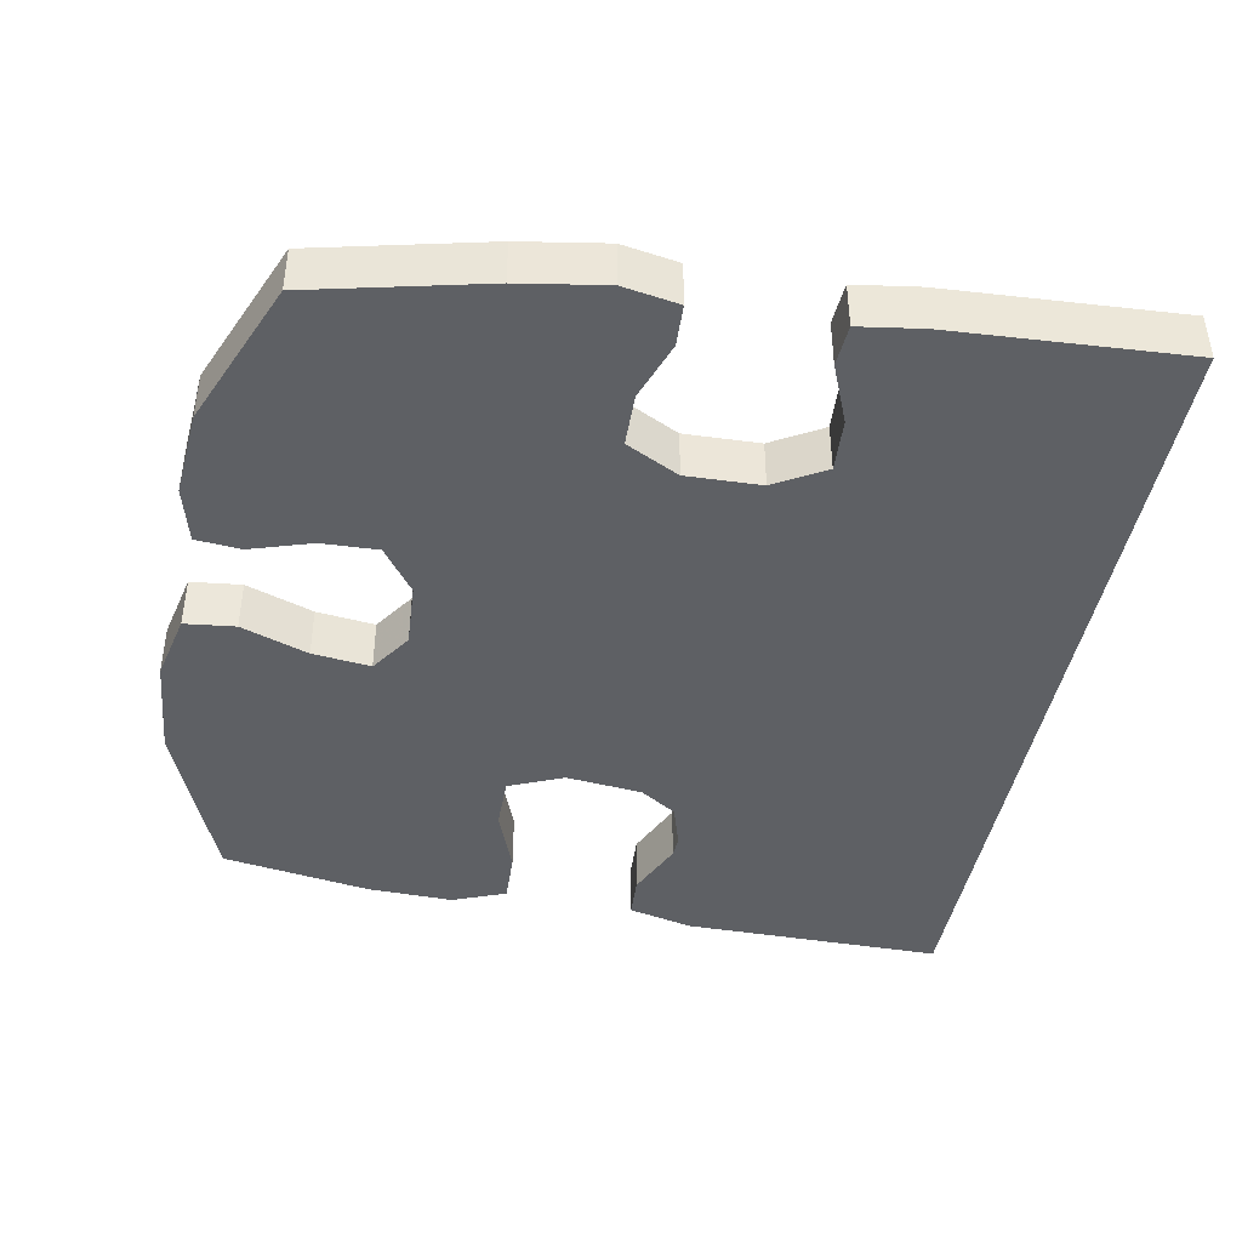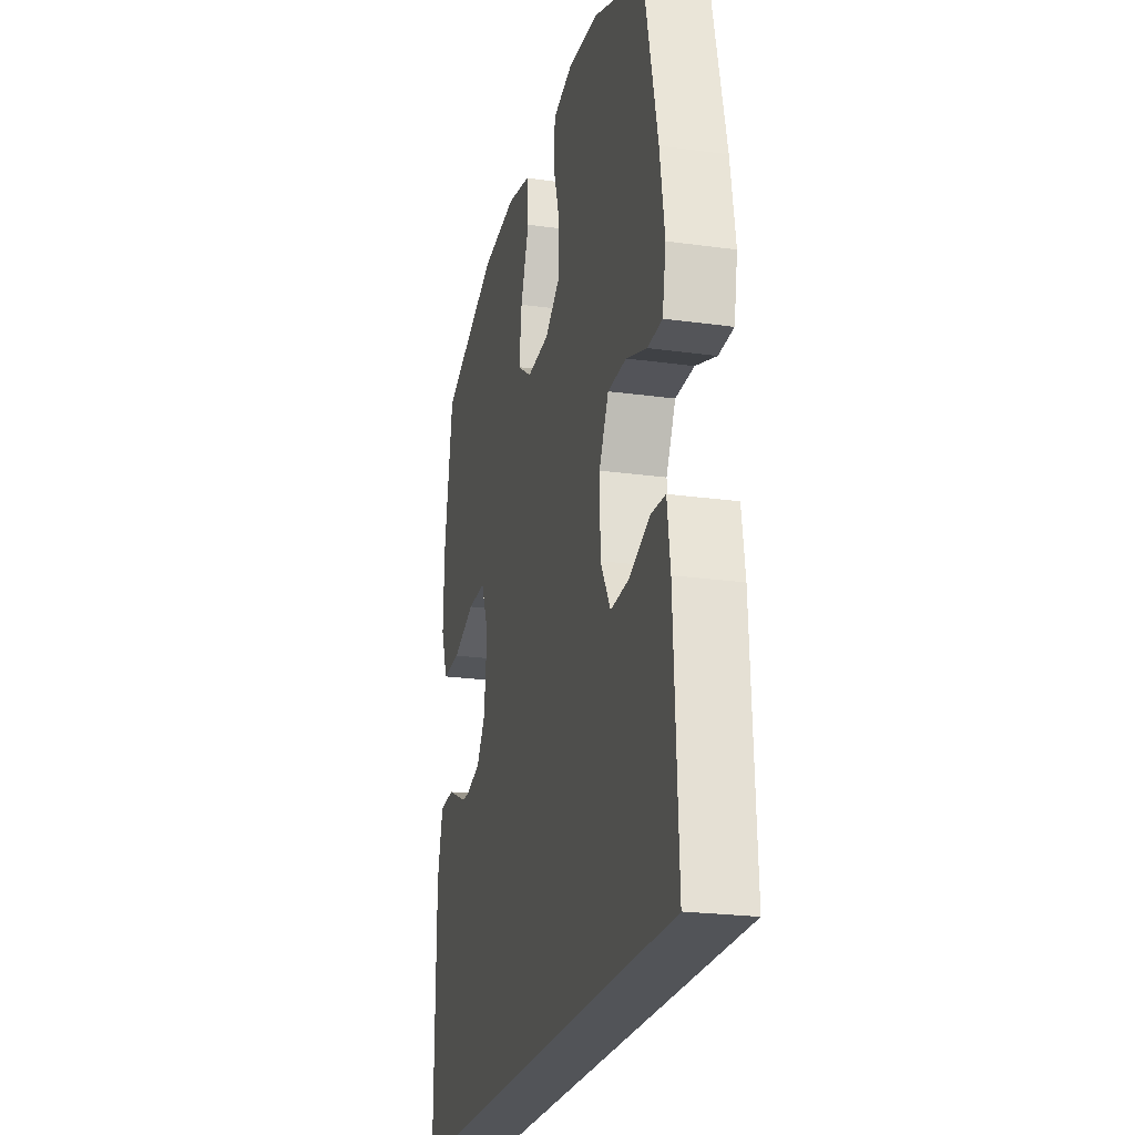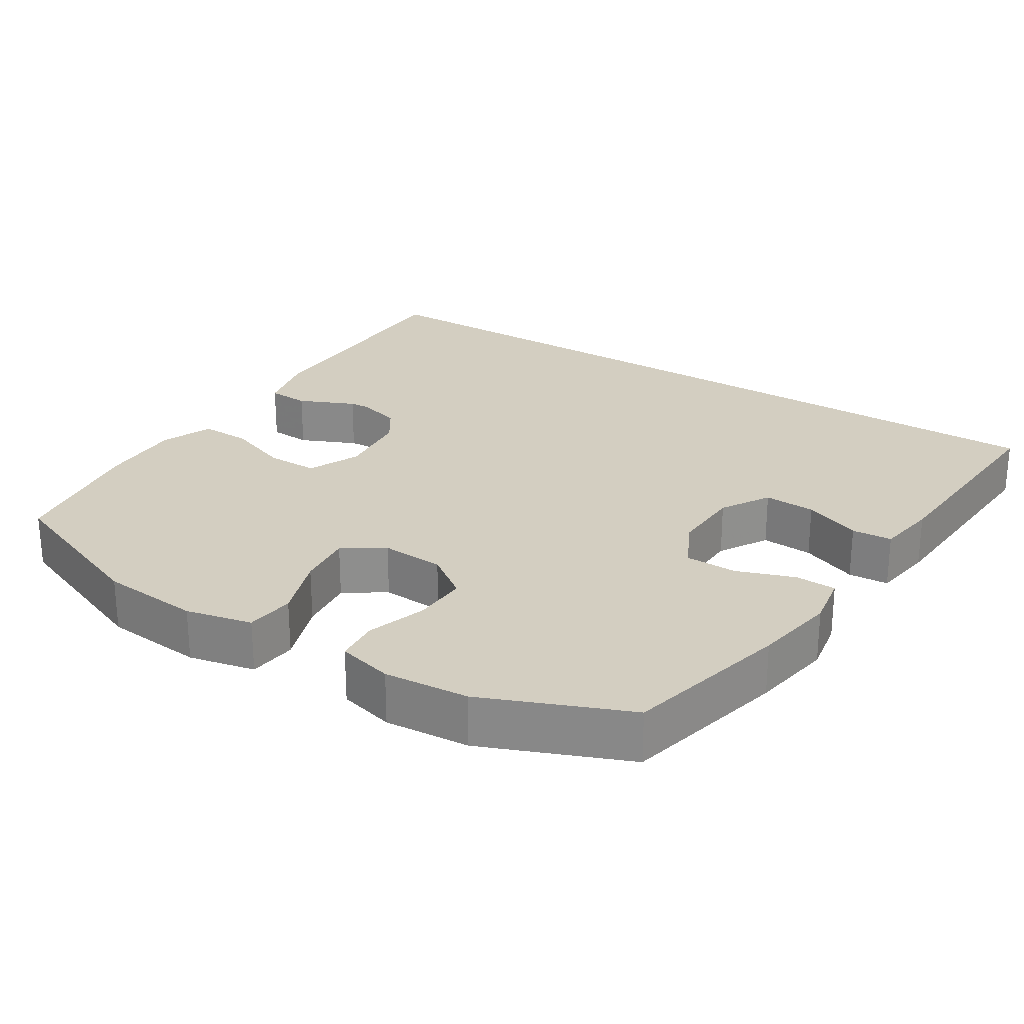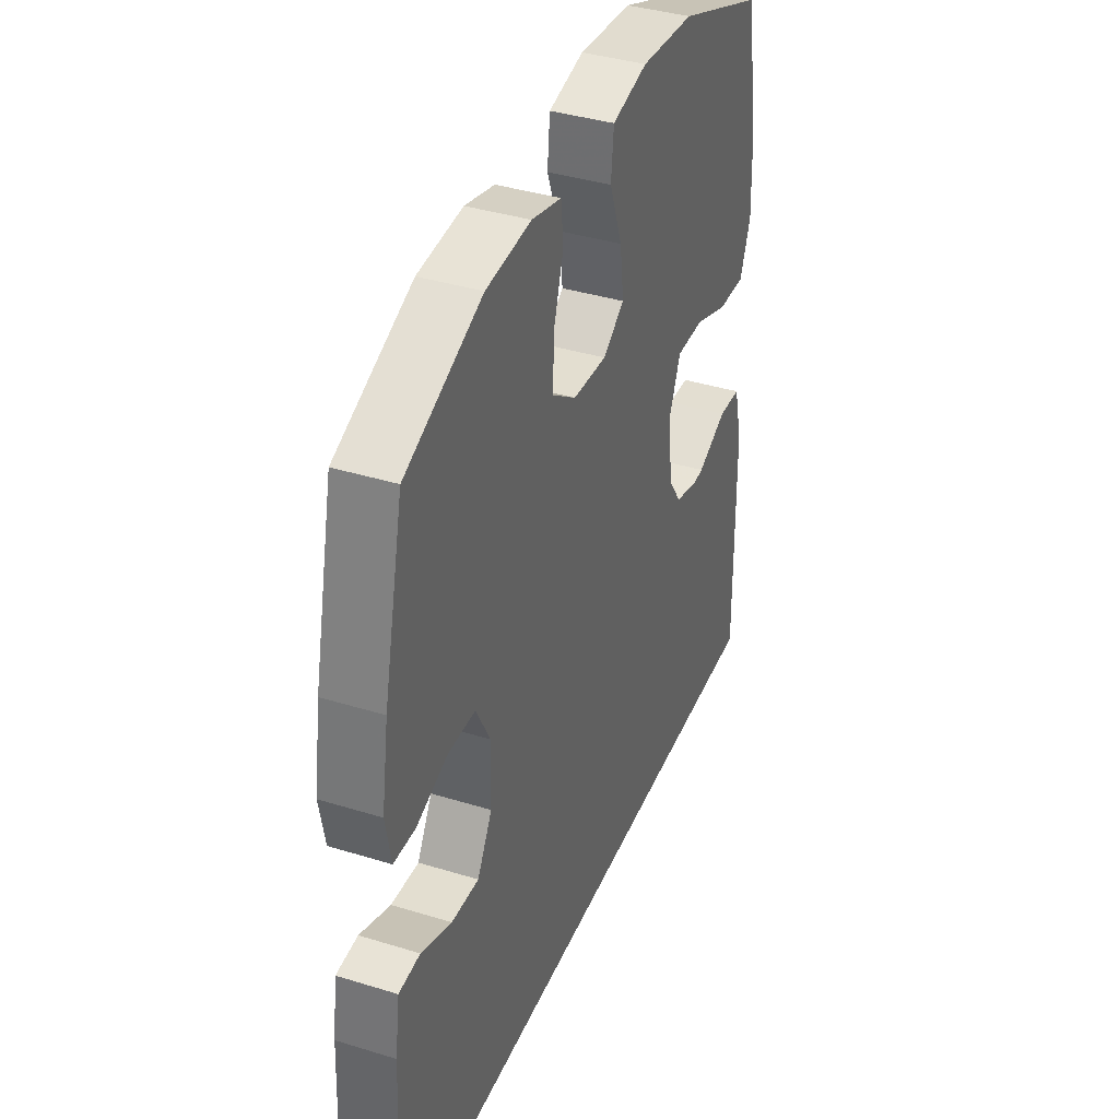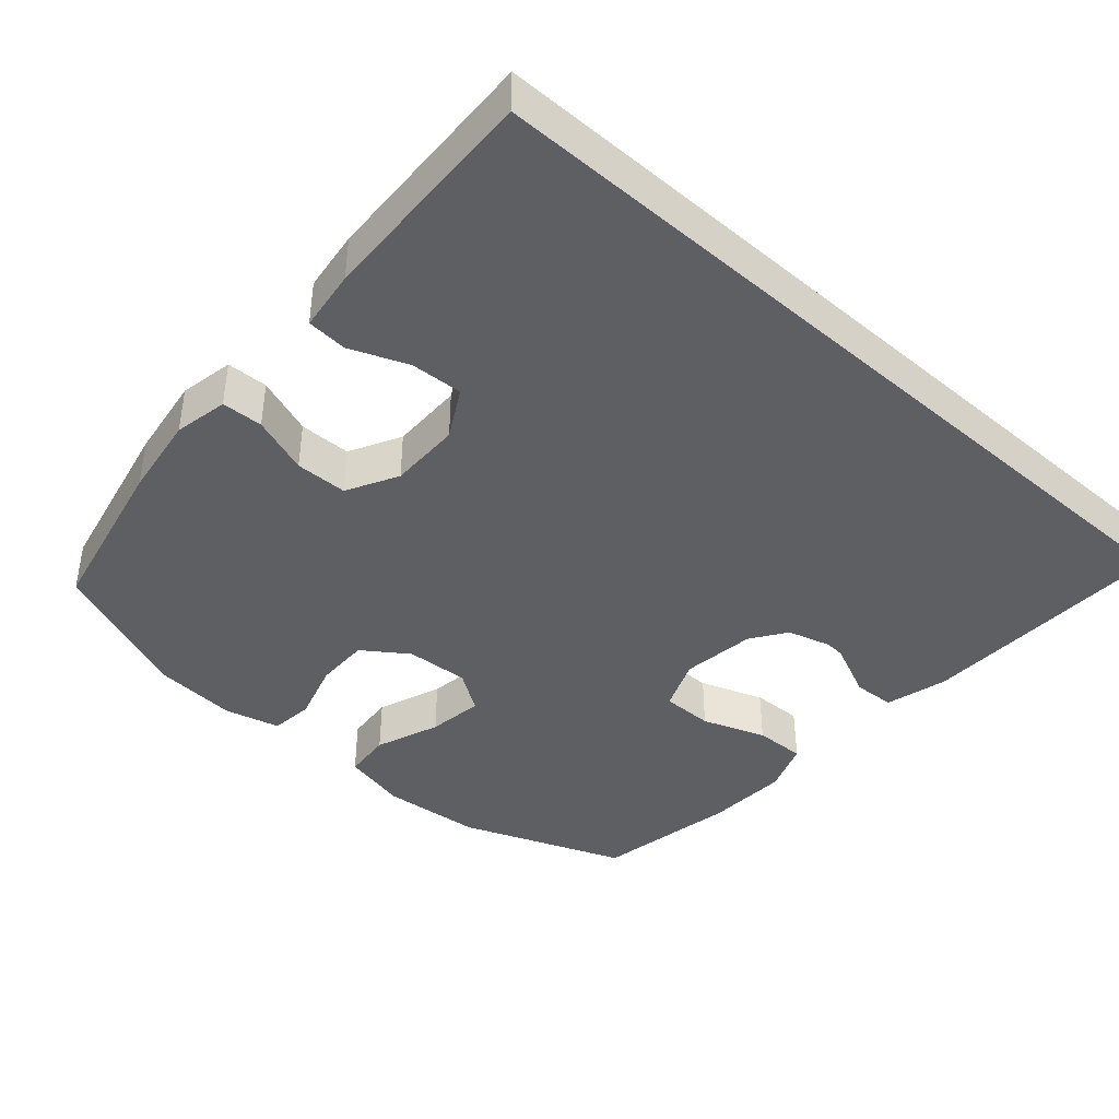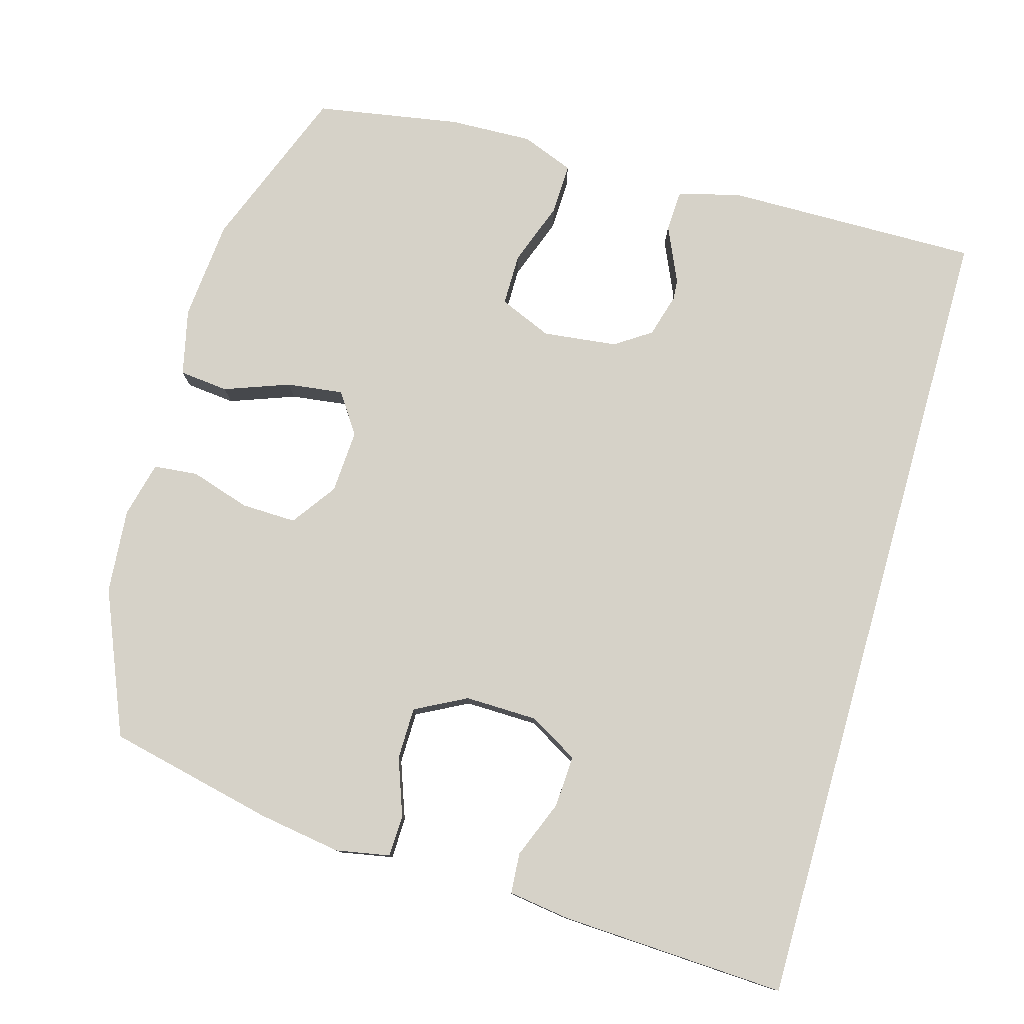
<metadata>
{"format":"obj","ext":"obj","renderer":"f3d","projection":"perspective","resolution":1024,"background":"white","views":[{"elev":-42.8,"azim":79.7,"up":"+Y"},{"elev":-22.9,"azim":76.7,"up":"+Z"},{"elev":25.3,"azim":32.8,"up":"+Y"},{"elev":38.5,"azim":111.3,"up":"+Z"},{"elev":-40.8,"azim":138.1,"up":"+Y"},{"elev":78.4,"azim":105.9,"up":"+Y"}]}
</metadata>
<code>
v -0.543 0.07 -0.5
v -0.539 0.07 -0.149
v -0.517 0.07 -0.062
v -0.459 0.07 -0.059
v -0.381 0.07 -0.094
v -0.307 0.07 -0.099
v -0.26 0.07 -0.029
v -0.248 0.07 0.074
v -0.279 0.07 0.147
v -0.351 0.07 0.147
v -0.439 0.07 0.115
v -0.51 0.07 0.113
v -0.538 0.07 0.185
v -0.534 0.07 0.3
v -0.5 0.07 0.5
v -0.272 0.07 0.588
v -0.133 0.07 0.6
v -0.041 0.07 0.579
v -0.034 0.07 0.511
v -0.067 0.07 0.421
v -0.077 0.07 0.343
v -0.021 0.07 0.305
v 0.067 0.07 0.31
v 0.129 0.07 0.354
v 0.127 0.07 0.43
v 0.101 0.07 0.513
v 0.107 0.07 0.574
v 0.184 0.07 0.593
v 0.301 0.07 0.583
v 0.5 0.07 0.5
v 0.552 0.07 0.269
v 0.57 0.07 0.154
v 0.556 0.07 0.079
v 0.499 0.07 0.077
v 0.419 0.07 0.106
v 0.347 0.07 0.105
v 0.31 0.07 0.034
v 0.312 0.07 -0.066
v 0.351 0.07 -0.134
v 0.423 0.07 -0.13
v 0.503 0.07 -0.098
v 0.559 0.07 -0.102
v 0.571 0.07 -0.187
v 0.586 0.07 -0.5
v -0.543 0 -0.5
v -0.539 0 -0.149
v -0.517 0 -0.062
v -0.459 0 -0.059
v -0.381 0 -0.094
v -0.307 0 -0.099
v -0.26 0 -0.029
v -0.248 0 0.074
v -0.279 0 0.147
v -0.351 0 0.147
v -0.439 0 0.115
v -0.51 0 0.113
v -0.538 0 0.185
v -0.534 0 0.3
v -0.5 0 0.5
v -0.272 0 0.588
v -0.133 0 0.6
v -0.041 0 0.579
v -0.034 0 0.511
v -0.067 0 0.421
v -0.077 0 0.343
v -0.021 0 0.305
v 0.067 0 0.31
v 0.129 0 0.354
v 0.127 0 0.43
v 0.101 0 0.513
v 0.107 0 0.574
v 0.184 0 0.593
v 0.301 0 0.583
v 0.5 0 0.5
v 0.552 0 0.269
v 0.57 0 0.154
v 0.556 0 0.079
v 0.499 0 0.077
v 0.419 0 0.106
v 0.347 0 0.105
v 0.31 0 0.034
v 0.312 0 -0.066
v 0.351 0 -0.134
v 0.423 0 -0.13
v 0.503 0 -0.098
v 0.559 0 -0.102
v 0.571 0 -0.187
v 0.586 0 -0.5
f 42 43 44
f 41 42 44
f 40 41 44
f 39 40 44 1
f 38 39 1 2
f 37 38 2
f 36 37 2
f 33 34 35
f 32 33 35
f 31 32 35
f 30 31 35
f 29 30 35
f 28 29 35
f 27 28 35
f 26 27 35
f 25 26 35
f 24 25 35 36
f 23 24 36
f 22 23 36
f 18 19 20
f 17 18 20
f 16 17 20
f 15 16 20
f 14 15 20
f 13 14 20
f 12 13 20
f 11 12 20
f 10 11 20
f 9 10 20 21
f 8 9 21 22
f 2 3 4 5
f 2 5 6
f 7 8 22 36
f 6 7 36
f 36 6 2
f 88 87 86
f 88 86 85
f 88 85 84
f 45 88 84 83
f 46 45 83 82
f 46 82 81
f 46 81 80
f 79 78 77
f 79 77 76
f 79 76 75
f 79 75 74
f 79 74 73
f 79 73 72
f 79 72 71
f 79 71 70
f 79 70 69
f 80 79 69 68
f 80 68 67
f 80 67 66
f 64 63 62
f 64 62 61
f 64 61 60
f 64 60 59
f 64 59 58
f 64 58 57
f 64 57 56
f 64 56 55
f 64 55 54
f 65 64 54 53
f 66 65 53 52
f 49 48 47 46
f 50 49 46
f 80 66 52 51
f 80 51 50
f 46 50 80
f 1 45 46 2
f 2 46 47 3
f 3 47 48 4
f 4 48 49 5
f 5 49 50 6
f 6 50 51 7
f 7 51 52 8
f 8 52 53 9
f 9 53 54 10
f 10 54 55 11
f 11 55 56 12
f 12 56 57 13
f 13 57 58 14
f 14 58 59 15
f 15 59 60 16
f 16 60 61 17
f 17 61 62 18
f 18 62 63 19
f 19 63 64 20
f 20 64 65 21
f 21 65 66 22
f 22 66 67 23
f 23 67 68 24
f 24 68 69 25
f 25 69 70 26
f 26 70 71 27
f 27 71 72 28
f 28 72 73 29
f 29 73 74 30
f 30 74 75 31
f 31 75 76 32
f 32 76 77 33
f 33 77 78 34
f 34 78 79 35
f 35 79 80 36
f 36 80 81 37
f 37 81 82 38
f 38 82 83 39
f 39 83 84 40
f 40 84 85 41
f 41 85 86 42
f 42 86 87 43
f 43 87 88 44
f 44 88 45 1

</code>
